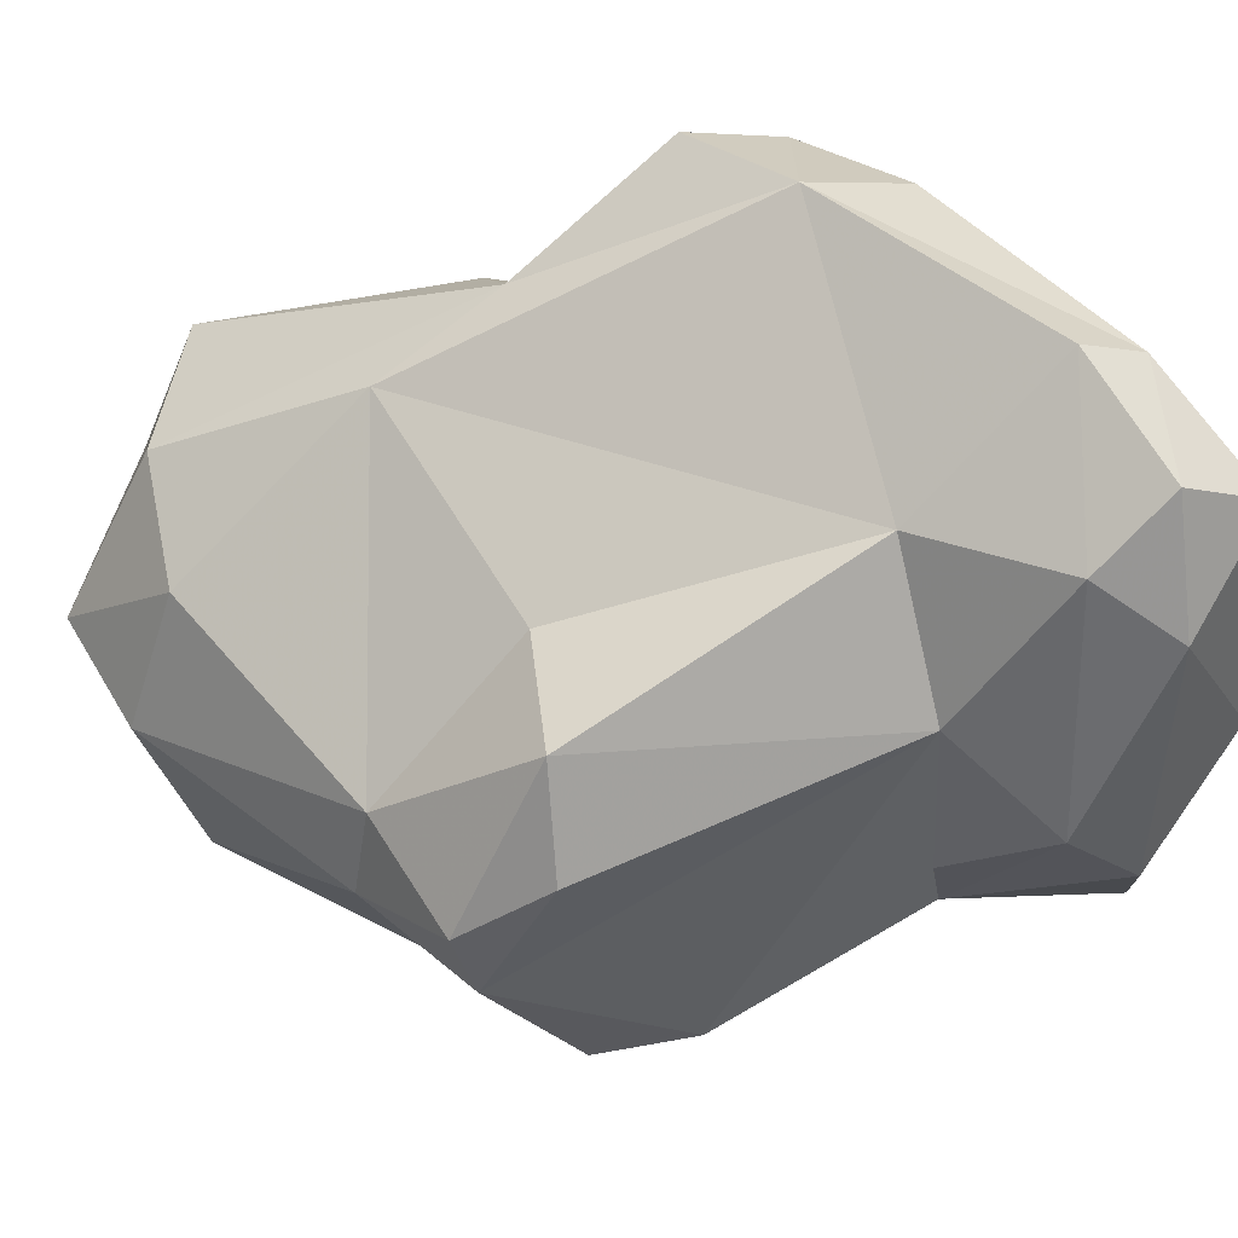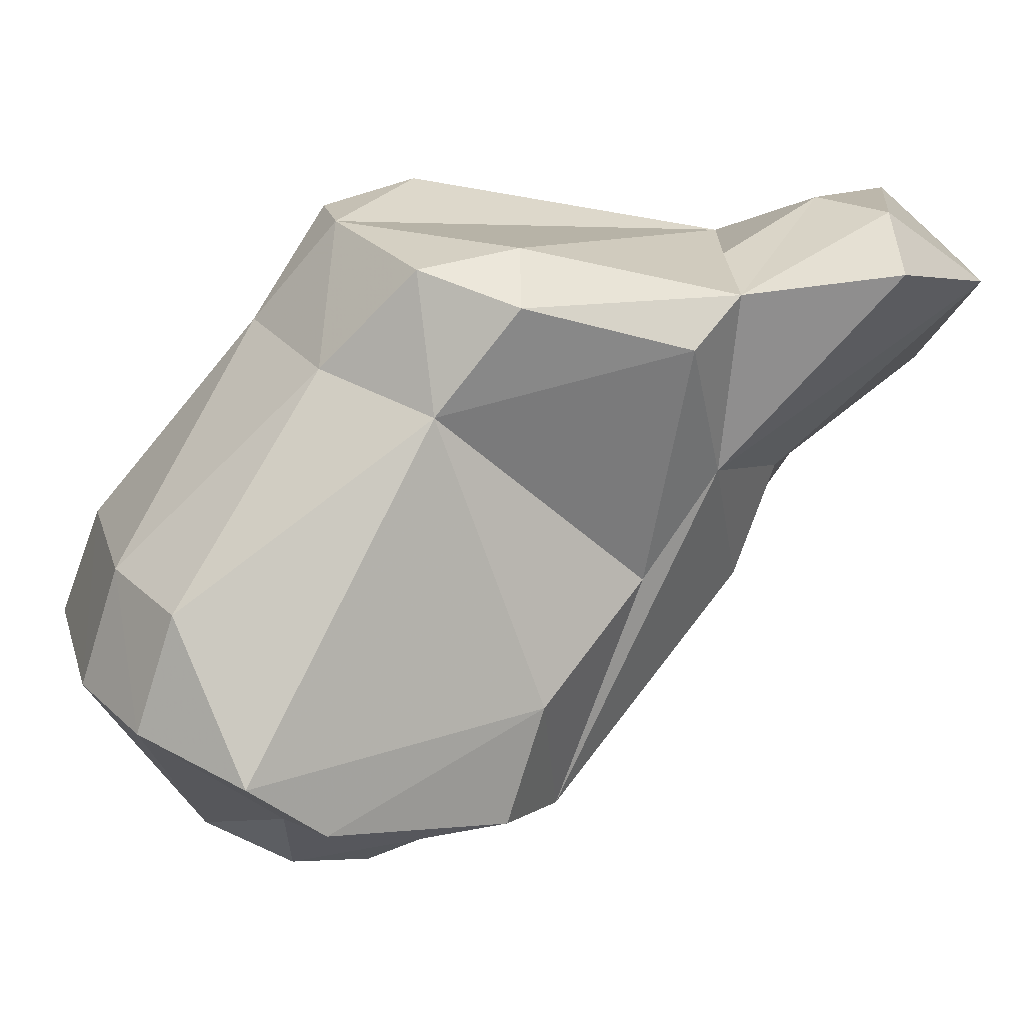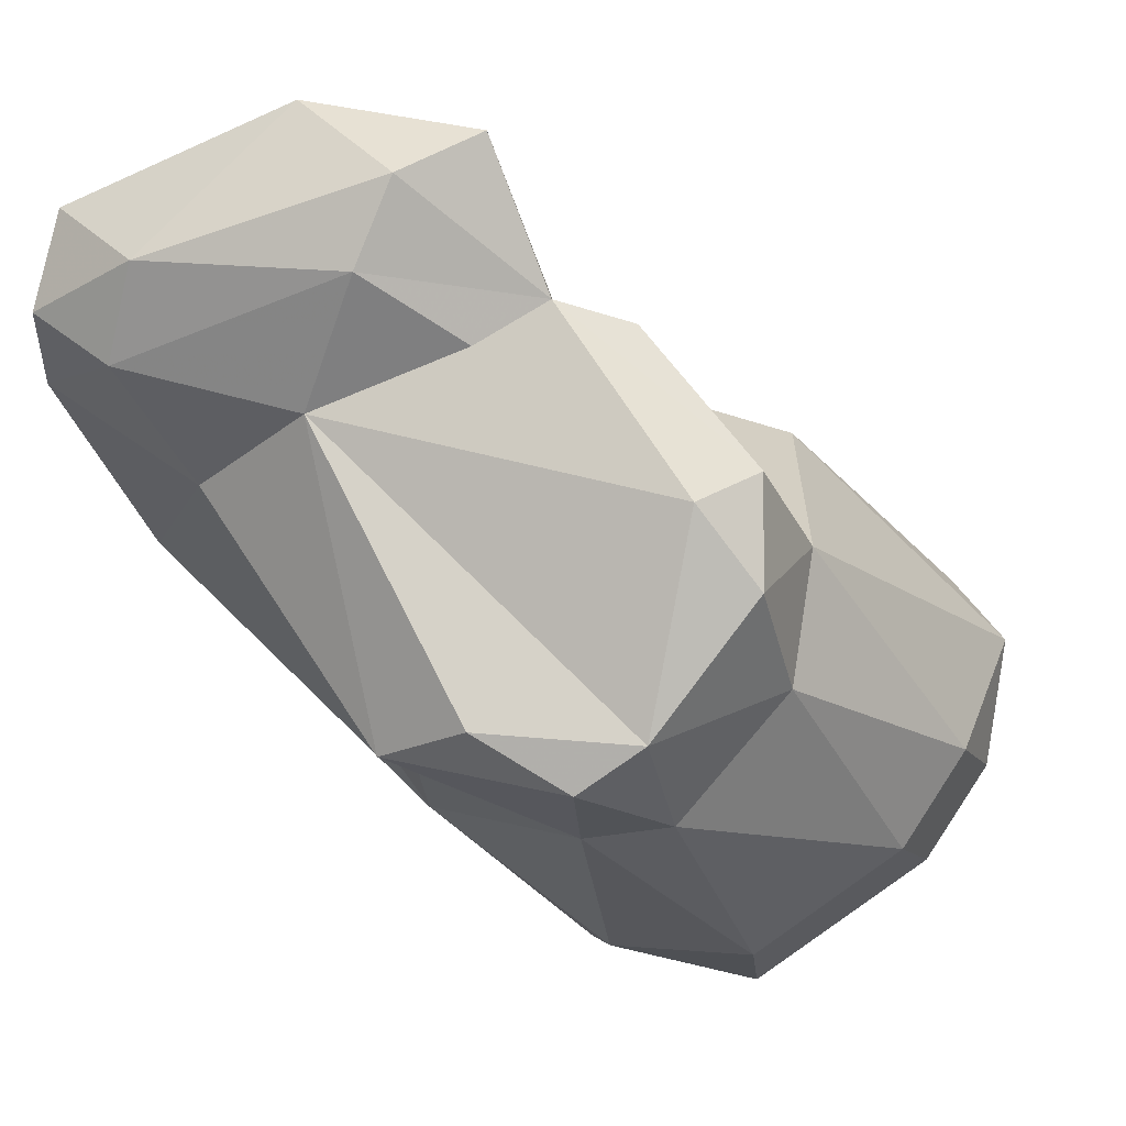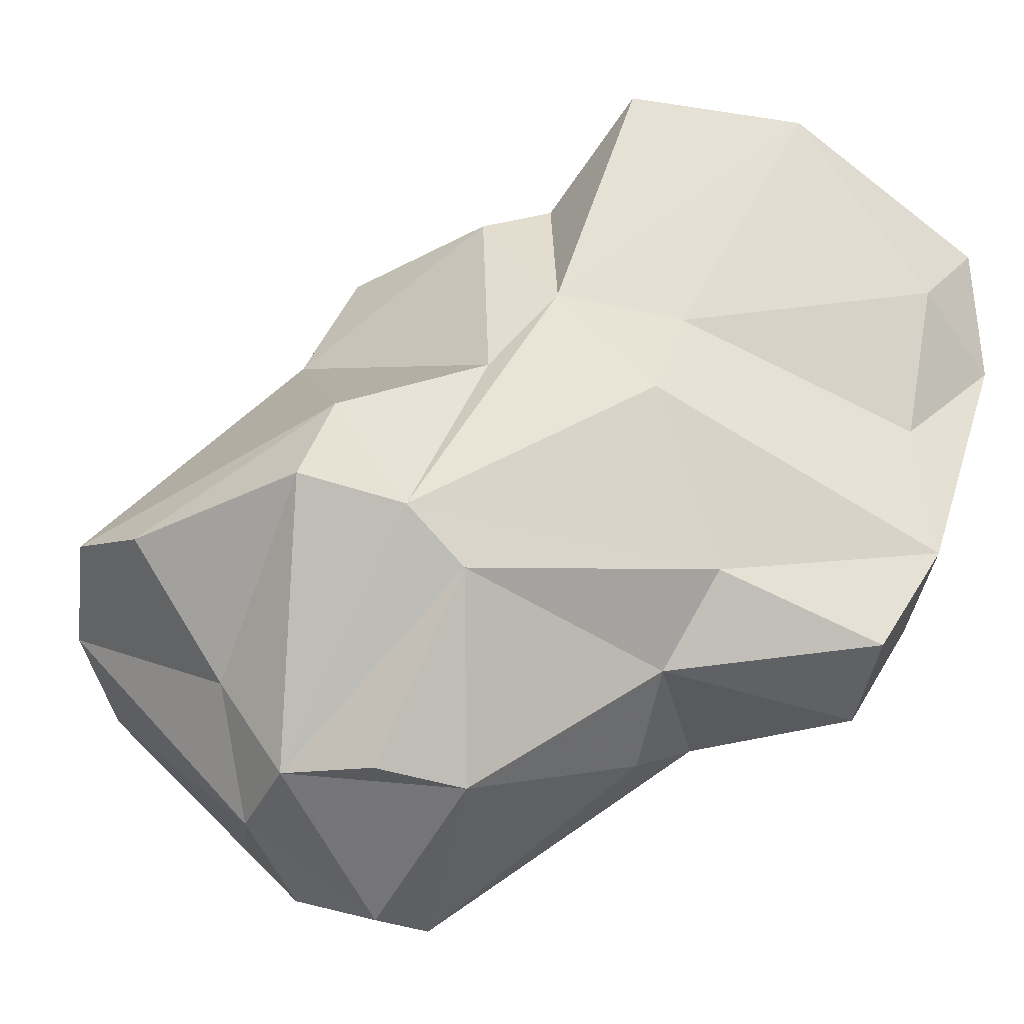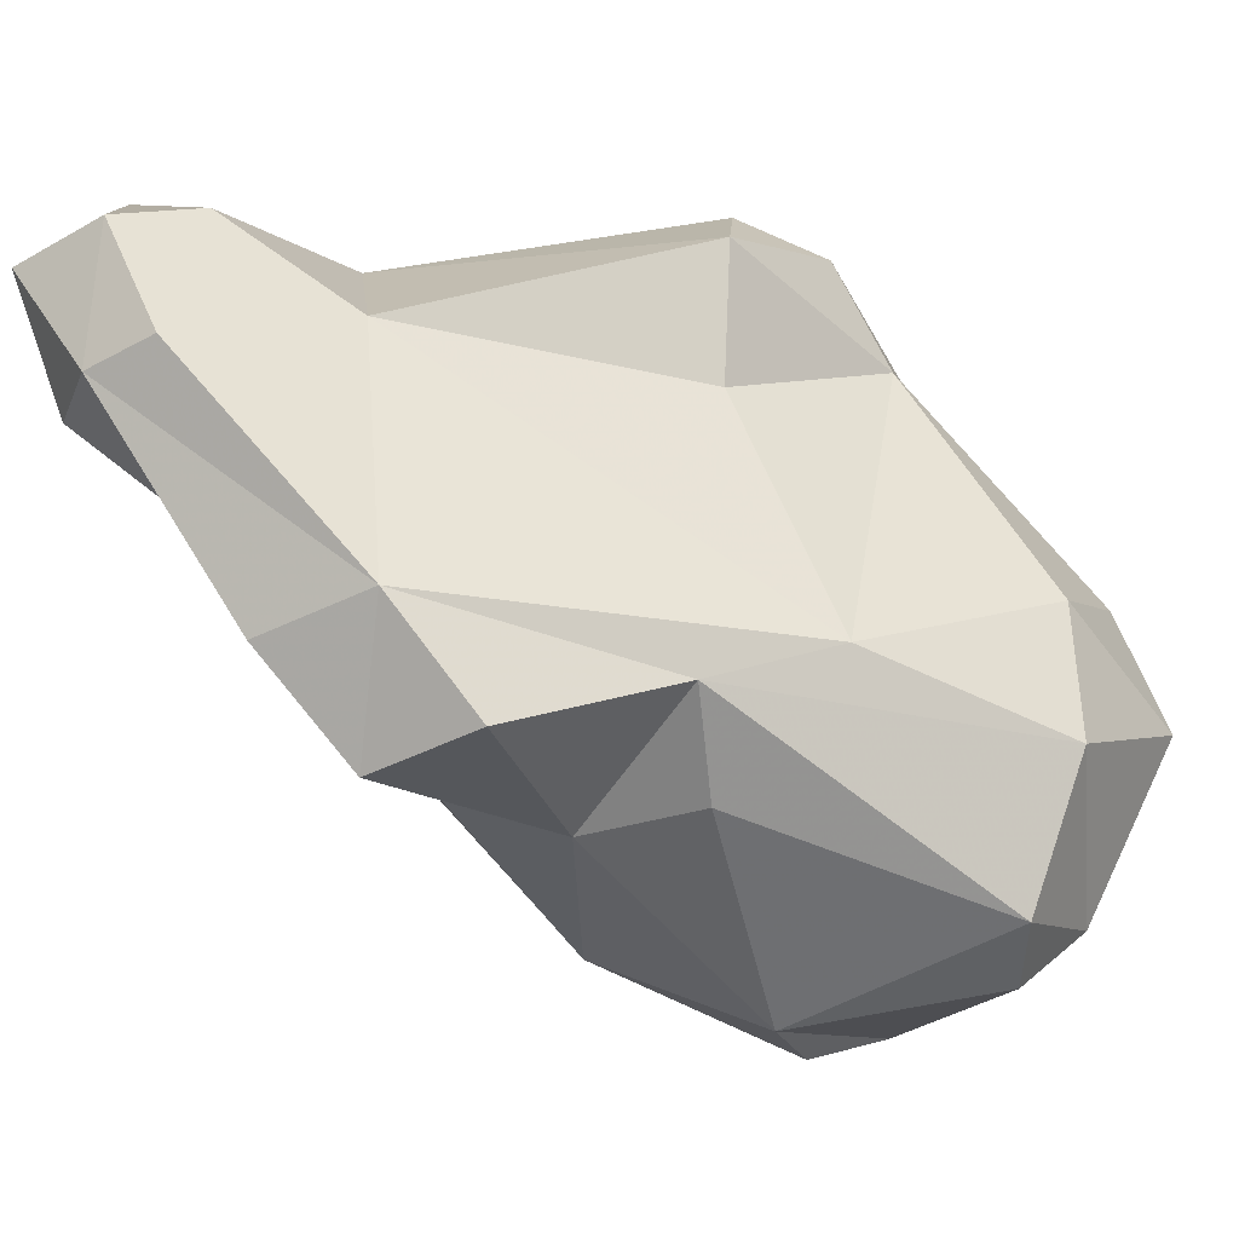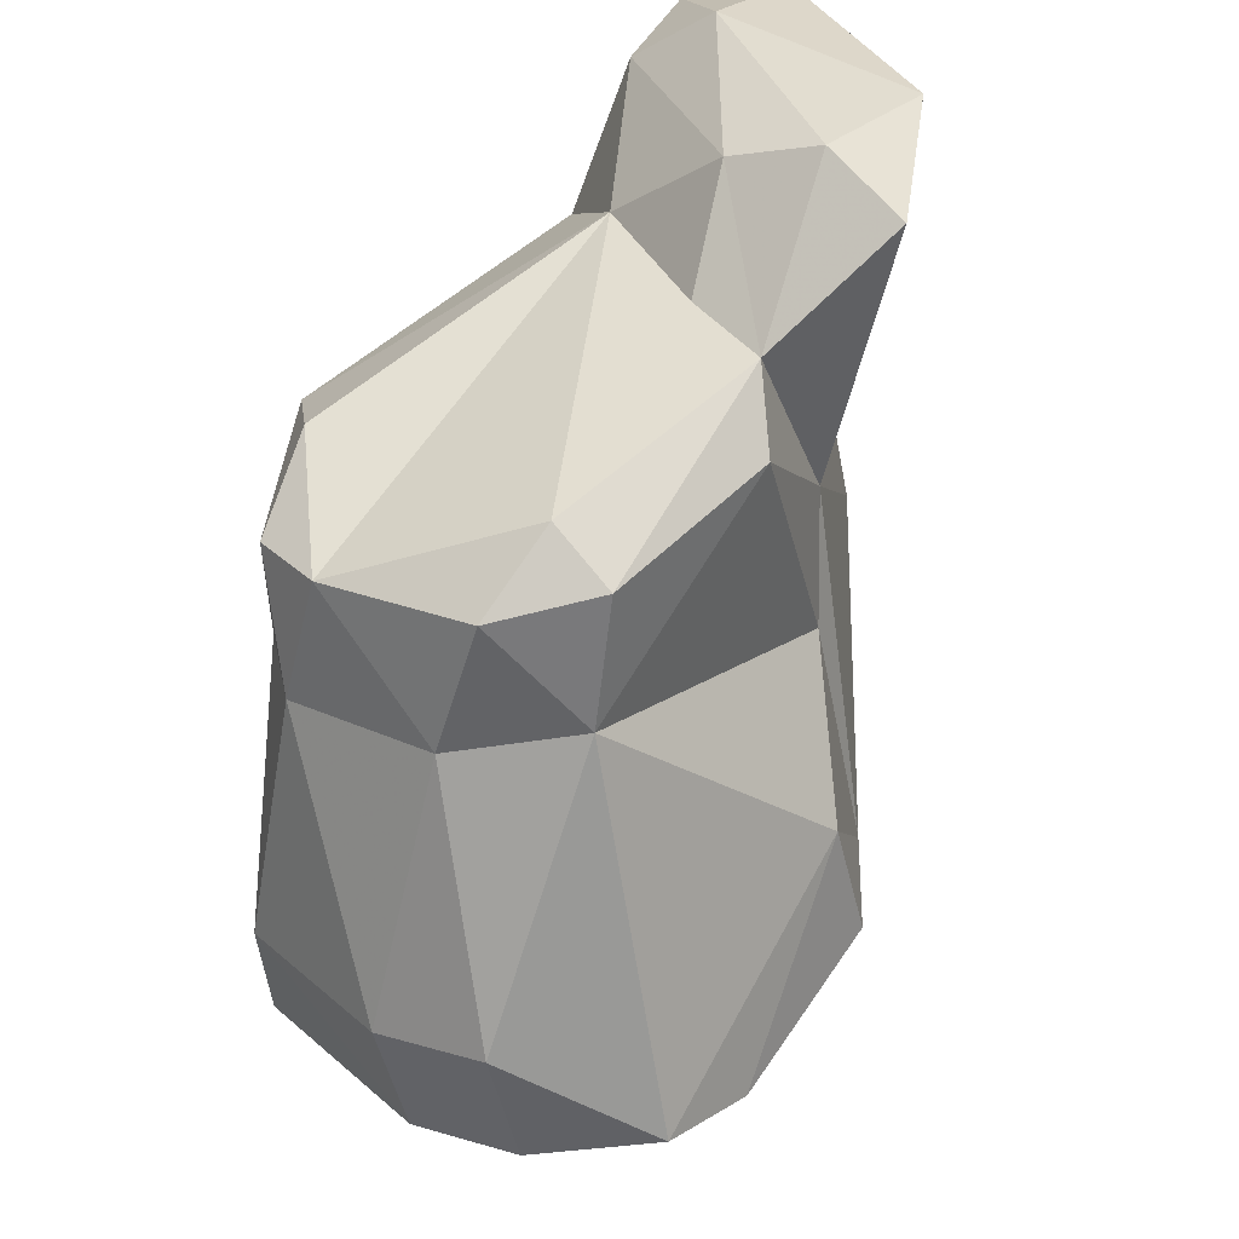
<metadata>
{"format":"obj","ext":"obj","renderer":"f3d","projection":"perspective","resolution":1024,"background":"white","views":[{"elev":66.3,"azim":149.8,"up":"+Z"},{"elev":-54.7,"azim":160.1,"up":"+Z"},{"elev":68.8,"azim":65.8,"up":"+Y"},{"elev":-37.8,"azim":-131.0,"up":"+Y"},{"elev":57.5,"azim":-20.7,"up":"+Z"},{"elev":57.3,"azim":145.7,"up":"+Y"}]}
</metadata>
<code>
v 255.1 243 175.5
v 256.2 249.2 170.5
v 257.3 238.4 176.3
v 255.1 246.4 178.1
v 255.8 241.7 179.1
v 258.7 248.4 177
v 260.5 241.2 168.4
v 257.5 233.6 177.3
v 259.1 229.9 175.7
v 260.3 250.7 166.1
v 257.6 245.6 180.1
v 260.7 251.1 169.2
v 260.6 237.4 166.9
v 257.8 241.1 180.5
v 265 231.2 159.8
v 263.3 242.3 165
v 260.5 246.1 178.7
v 261.4 231.8 170.4
v 262.2 229.1 177.4
v 262.5 249.9 171.3
v 267.2 236 158.4
v 260.8 232.9 179.1
v 264.8 229.7 162.1
v 264.7 238.7 162.9
v 268 229.8 175.3
v 264.3 229.2 170.4
v 269.5 224.4 162.3
v 267.1 232.3 156.9
v 265.2 248.1 168.8
v 266.1 247 163.9
v 263.5 242.1 177.4
v 268.3 224.3 165.2
v 264.9 248.2 166.1
v 273.5 243.4 161.3
v 272.3 224.9 160.7
v 267.7 227.8 172.3
v 272.9 231.7 154.6
v 264.4 246.2 173.9
v 274.9 223.2 169.1
v 272 247.3 162.6
v 274.6 222.6 166.6
v 272.3 238.6 174.5
v 275.8 233 154.3
v 272.3 248 165
v 273.5 228.2 158.9
v 275.4 224.8 161.6
v 275 244.9 173.4
v 275.3 246.7 164.1
v 273.9 242.4 175.8
v 272.4 230.1 174.1
v 277.5 224.1 165.3
v 279.3 232 156.7
v 279.4 235.8 158.1
v 278.1 226.9 170.5
v 277.8 244 171.2
v 277.6 244.9 168.8
v 282.1 228.4 166.3
v 277.1 242.5 163.7
v 278 239.7 171
v 279 240.7 168.4
v 281.2 230.8 159.7
v 279.5 231.2 170.6
v 281.3 234.6 161.1
v 282 232.6 166.7
g foo
f 32 27 35
f 41 39 32
f 41 32 35
f 46 35 45
f 41 35 46
f 39 41 51
f 51 41 46
f 32 26 23
f 32 23 27
f 32 36 26
f 36 39 25
f 39 36 32
f 27 23 35
f 35 23 15
f 35 15 28
f 35 28 45
f 45 28 37
f 25 39 54
f 39 51 54
f 52 46 45
f 54 51 57
f 52 45 37
f 37 43 52
f 57 51 46
f 57 46 61
f 61 46 52
f 19 9 26
f 26 9 18
f 25 19 26
f 26 18 23
f 23 18 15
f 25 26 36
f 15 21 28
f 37 28 21
f 37 21 43
f 54 50 25
f 50 54 62
f 43 53 52
f 57 62 54
f 57 64 62
f 52 63 61
f 52 53 63
f 61 64 57
f 61 63 64
f 8 9 22
f 19 22 9
f 8 18 9
f 13 18 8
f 15 18 13
f 19 25 22
f 22 25 50
f 16 15 13
f 15 24 21
f 15 16 24
f 21 24 34
f 43 21 34
f 34 53 43
f 62 64 59
f 64 63 60
f 60 63 58
f 58 63 53
f 3 8 5
f 5 8 22
f 7 8 3
f 7 13 8
f 31 22 50
f 13 7 16
f 30 24 16
f 50 42 31
f 24 30 34
f 34 30 40
f 50 59 42
f 50 62 59
f 58 53 34
f 59 64 60
f 56 60 58
f 1 3 5
f 22 14 5
f 1 7 3
f 14 22 31
f 7 2 16
f 42 49 31
f 42 59 49
f 40 48 34
f 59 55 49
f 34 48 58
f 58 48 56
f 60 55 59
f 60 56 55
f 5 4 1
f 4 2 1
f 11 5 14
f 5 11 4
f 2 7 1
f 11 14 17
f 17 14 31
f 17 31 38
f 16 2 10
f 33 16 10
f 20 38 29
f 29 33 20
f 16 33 30
f 38 31 49
f 38 49 47
f 29 38 33
f 30 33 40
f 40 33 44
f 33 38 44
f 38 47 56
f 44 38 56
f 40 44 48
f 47 49 55
f 47 55 56
f 44 56 48
f 2 4 6
f 4 11 6
f 6 11 17
f 2 6 12
f 12 10 2
f 6 17 20
f 12 6 20
f 20 17 38
f 12 20 33
f 12 33 10
g

</code>
